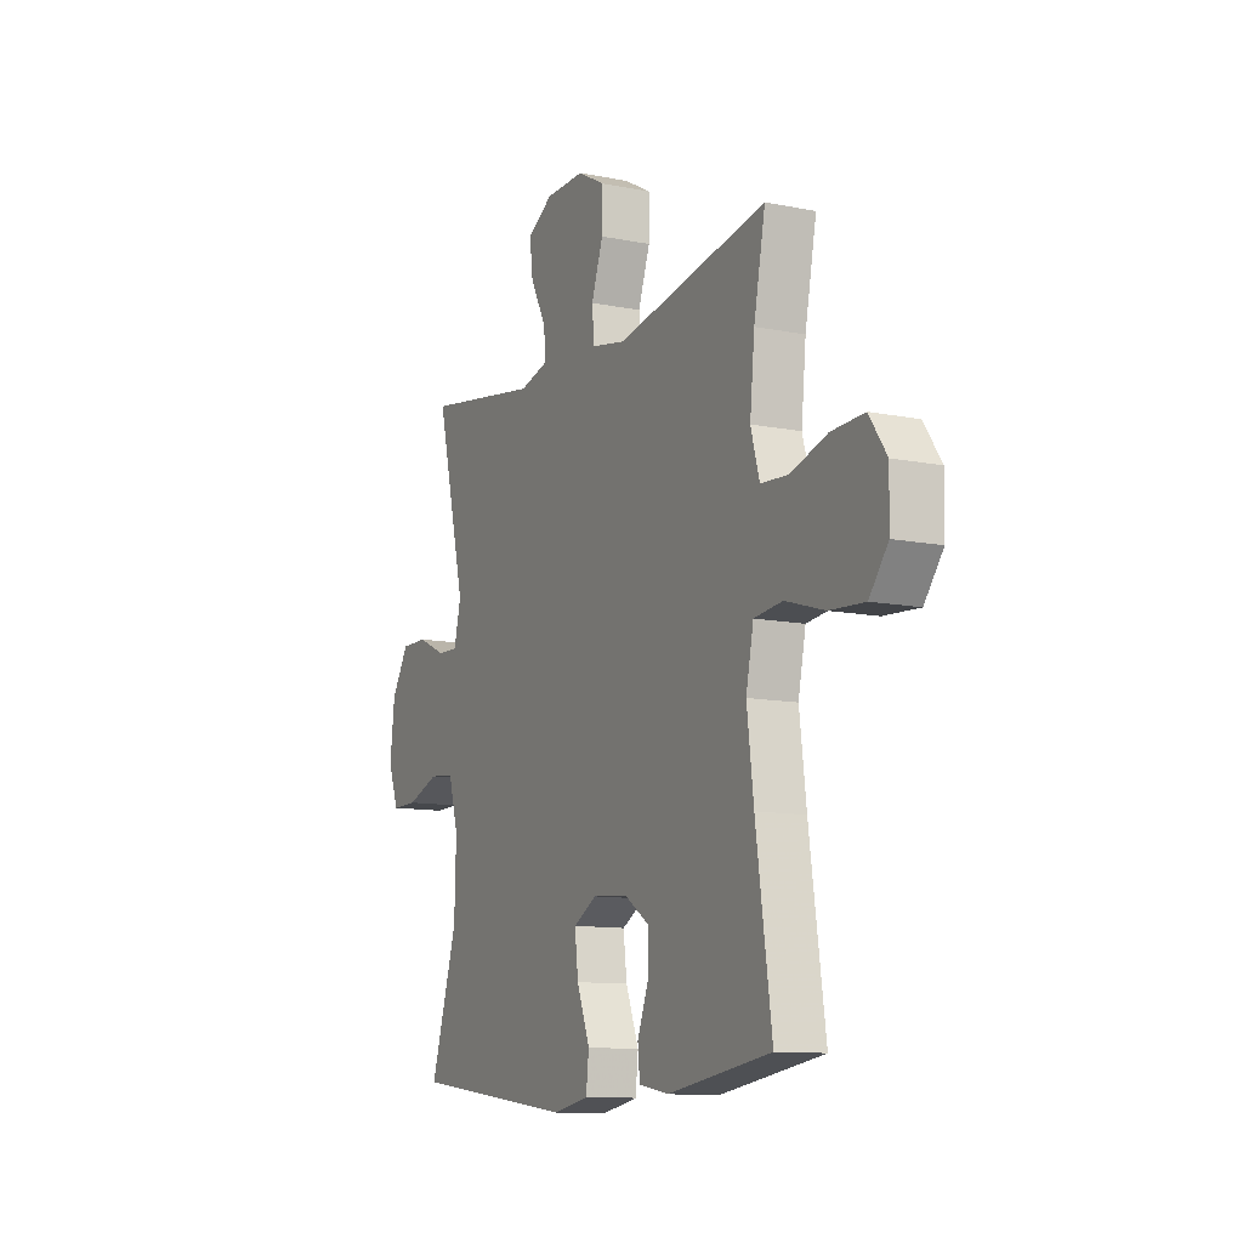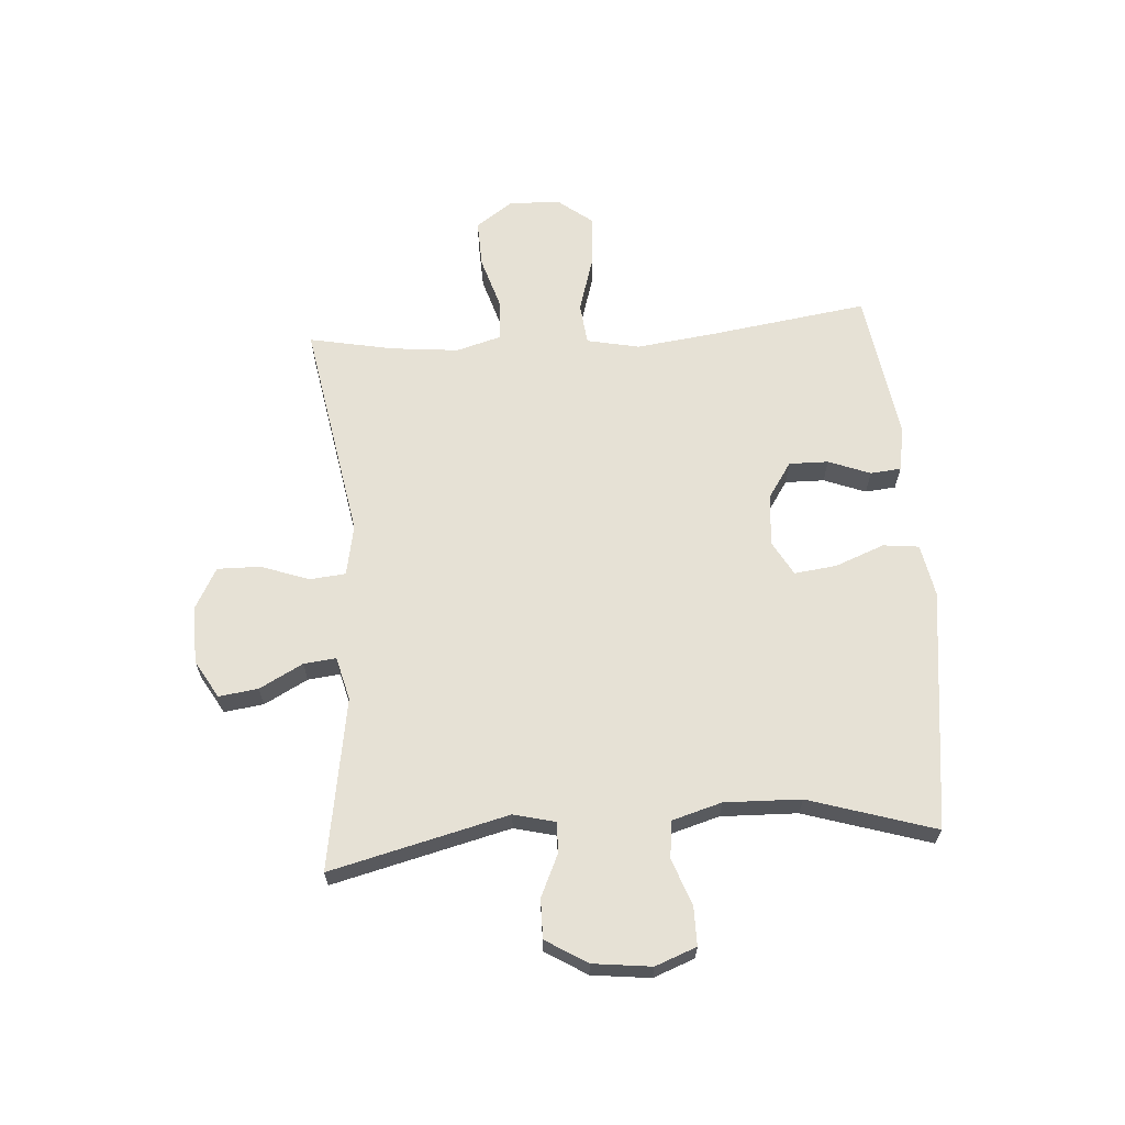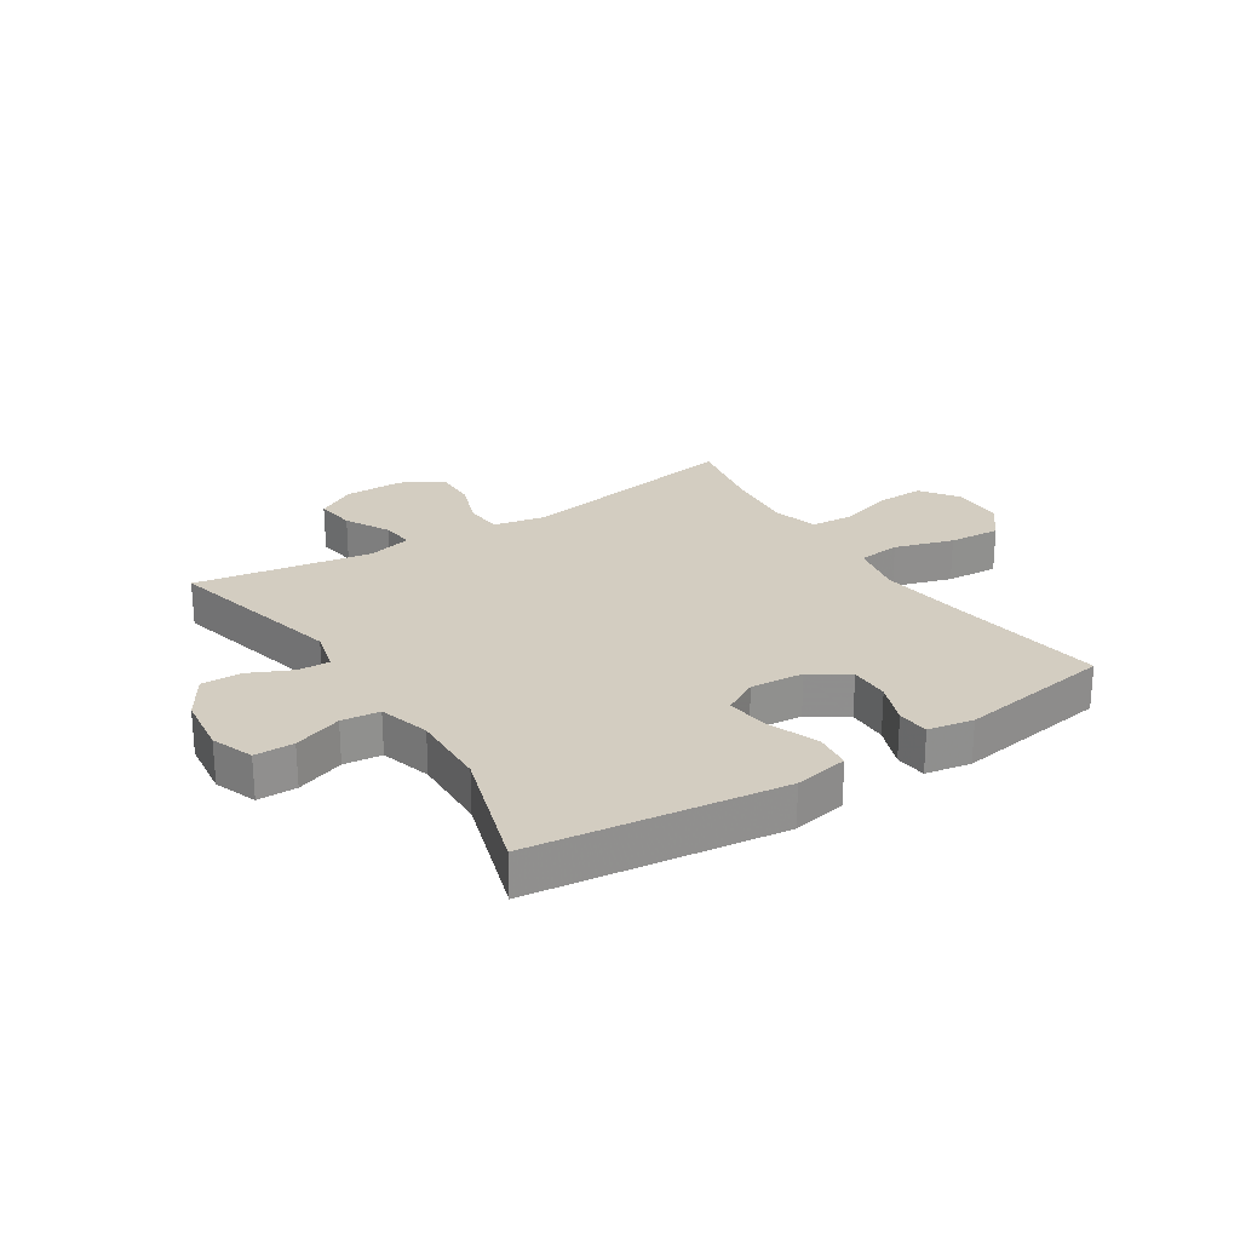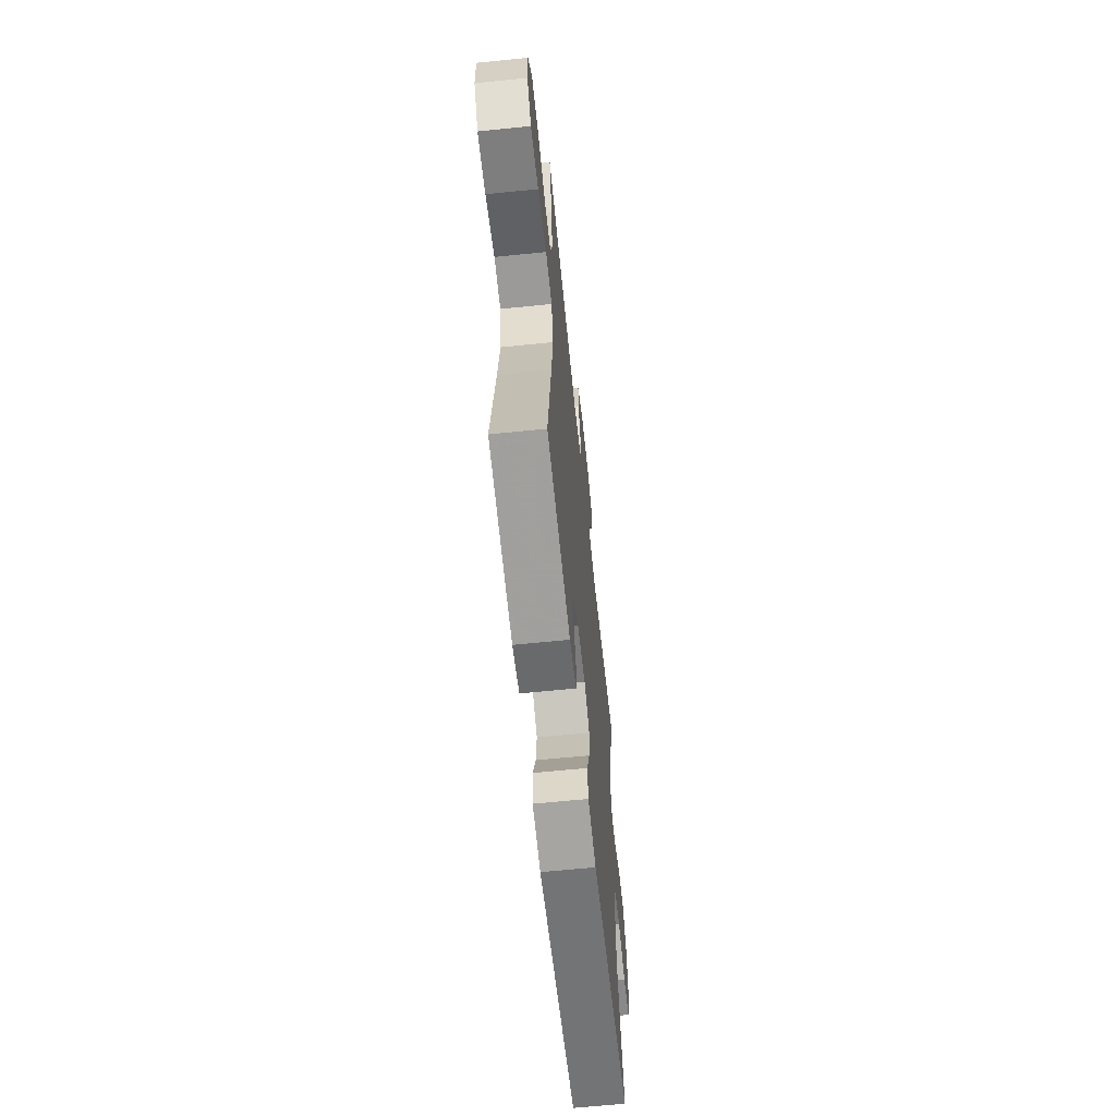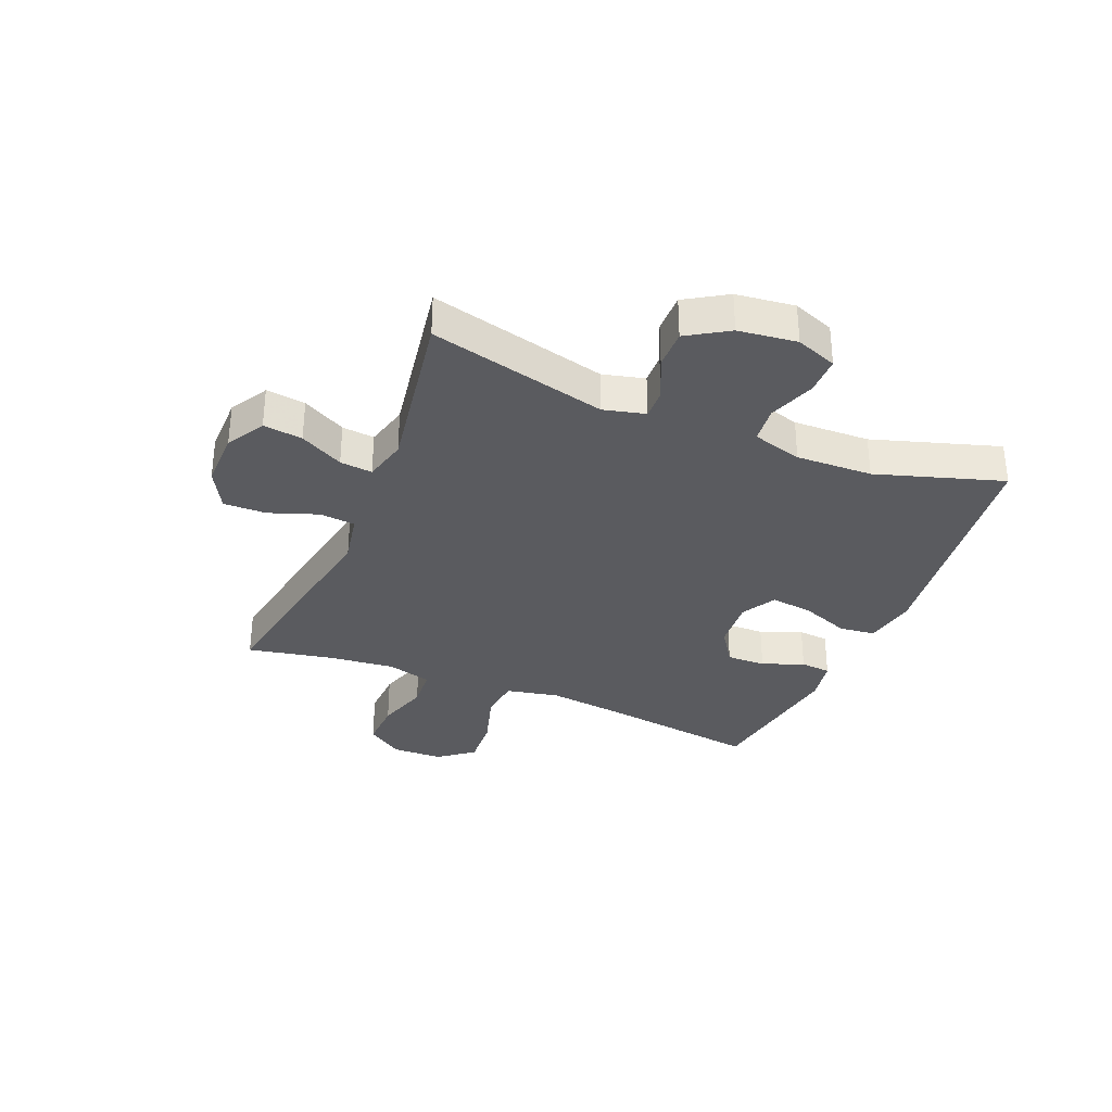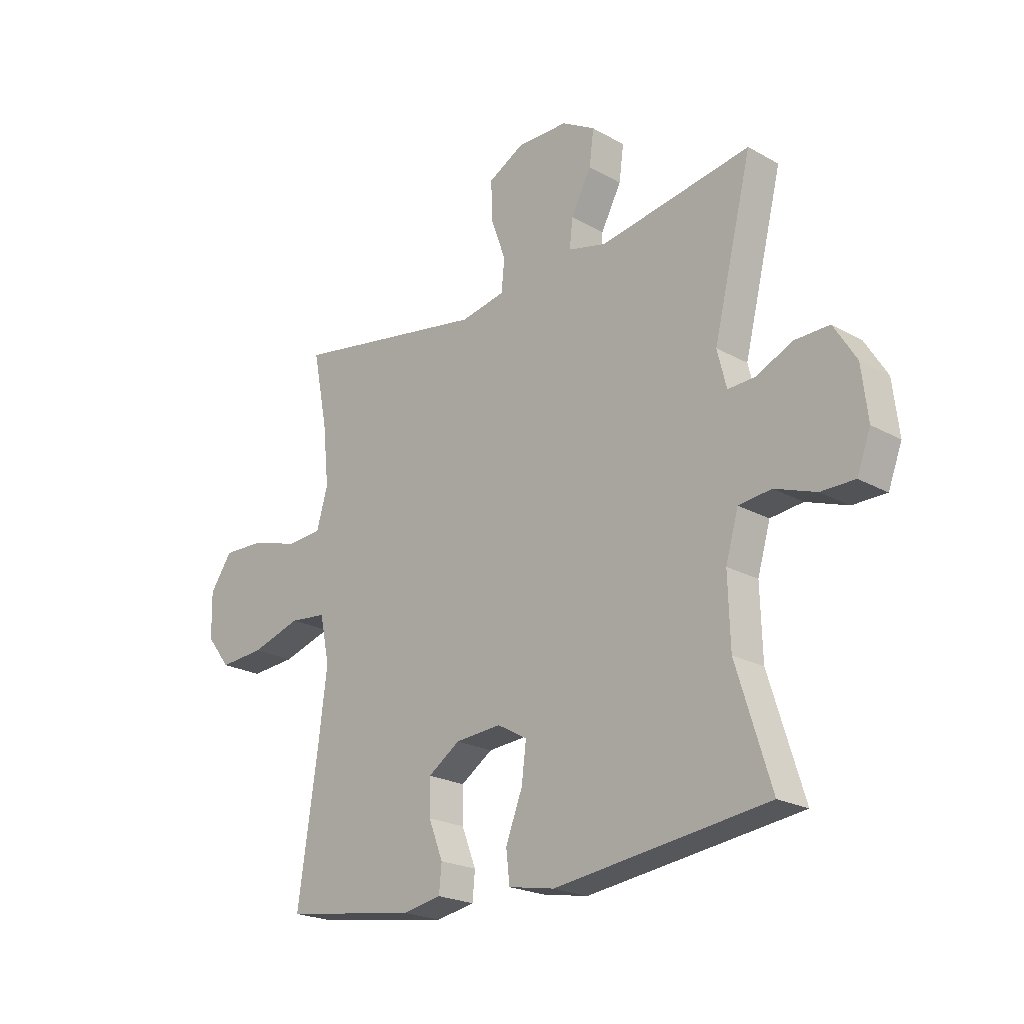
<metadata>
{"format":"obj","ext":"obj","renderer":"f3d","projection":"perspective","resolution":1024,"background":"white","views":[{"elev":-11.3,"azim":-116.0,"up":"+Z"},{"elev":64.4,"azim":85.9,"up":"+Y"},{"elev":24.8,"azim":147.3,"up":"+Y"},{"elev":-63.2,"azim":-84.1,"up":"+Z"},{"elev":-33.0,"azim":67.6,"up":"+Y"},{"elev":-21.9,"azim":45.6,"up":"+Z"}]}
</metadata>
<code>
v -0.5 0.07 -0.5
v -0.46 0.07 -0.224
v -0.443 0.07 -0.089
v -0.462 0.07 0.002
v -0.534 0.07 0.01
v -0.633 0.07 -0.02
v -0.721 0.07 -0.026
v -0.768 0.07 0.034
v -0.77 0.07 0.123
v -0.726 0.07 0.186
v -0.643 0.07 0.183
v -0.551 0.07 0.155
v -0.481 0.07 0.16
v -0.459 0.07 0.237
v -0.471 0.07 0.354
v -0.5 0.07 0.5
v -0.116 0.07 0.433
v -0.028 0.07 0.45
v -0.022 0.07 0.512
v -0.052 0.07 0.596
v -0.053 0.07 0.67
v 0.017 0.07 0.708
v 0.117 0.07 0.707
v 0.183 0.07 0.669
v 0.174 0.07 0.601
v 0.134 0.07 0.526
v 0.128 0.07 0.47
v 0.203 0.07 0.451
v 0.5 0.07 0.5
v 0.424 0.07 0.193
v 0.442 0.07 0.121
v 0.495 0.07 0.123
v 0.567 0.07 0.156
v 0.635 0.07 0.157
v 0.679 0.07 0.086
v 0.691 0.07 -0.015
v 0.664 0.07 -0.086
v 0.598 0.07 -0.086
v 0.517 0.07 -0.057
v 0.453 0.07 -0.064
v 0.428 0.07 -0.15
v 0.432 0.07 -0.282
v 0.5 0.07 -0.5
v 0.082 0.07 -0.553
v -0.009 0.07 -0.536
v -0.016 0.07 -0.474
v 0.017 0.07 -0.389
v 0.026 0.07 -0.316
v -0.033 0.07 -0.283
v -0.123 0.07 -0.29
v -0.186 0.07 -0.332
v -0.185 0.07 -0.4
v -0.157 0.07 -0.472
v -0.162 0.07 -0.525
v -0.238 0.07 -0.539
v -0.5 0 -0.5
v -0.46 0 -0.224
v -0.443 0 -0.089
v -0.462 0 0.002
v -0.534 0 0.01
v -0.633 0 -0.02
v -0.721 0 -0.026
v -0.768 0 0.034
v -0.77 0 0.123
v -0.726 0 0.186
v -0.643 0 0.183
v -0.551 0 0.155
v -0.481 0 0.16
v -0.459 0 0.237
v -0.471 0 0.354
v -0.5 0 0.5
v -0.116 0 0.433
v -0.028 0 0.45
v -0.022 0 0.512
v -0.052 0 0.596
v -0.053 0 0.67
v 0.017 0 0.708
v 0.117 0 0.707
v 0.183 0 0.669
v 0.174 0 0.601
v 0.134 0 0.526
v 0.128 0 0.47
v 0.203 0 0.451
v 0.5 0 0.5
v 0.424 0 0.193
v 0.442 0 0.121
v 0.495 0 0.123
v 0.567 0 0.156
v 0.635 0 0.157
v 0.679 0 0.086
v 0.691 0 -0.015
v 0.664 0 -0.086
v 0.598 0 -0.086
v 0.517 0 -0.057
v 0.453 0 -0.064
v 0.428 0 -0.15
v 0.432 0 -0.282
v 0.5 0 -0.5
v 0.082 0 -0.553
v -0.009 0 -0.536
v -0.016 0 -0.474
v 0.017 0 -0.389
v 0.026 0 -0.316
v -0.033 0 -0.283
v -0.123 0 -0.29
v -0.186 0 -0.332
v -0.185 0 -0.4
v -0.157 0 -0.472
v -0.162 0 -0.525
v -0.238 0 -0.539
f 52 53 54 55
f 51 52 55 1
f 50 51 1 2
f 49 50 2 3
f 44 45 46 47
f 42 43 44 47
f 41 42 47 48
f 40 41 48 49
f 36 37 38 39
f 36 39 40
f 35 36 40
f 32 33 34 35
f 31 32 35 40
f 30 31 40 49
f 28 29 30 49
f 23 24 25 26
f 23 26 27
f 22 23 27
f 19 20 21 22
f 18 19 22 27
f 17 18 27 28
f 15 16 17
f 14 15 17 28
f 9 10 11 12
f 9 12 13
f 8 9 13
f 5 6 7 8
f 5 8 13
f 4 5 13
f 13 14 28 49
f 3 4 13 49
f 110 109 108 107
f 56 110 107 106
f 57 56 106 105
f 58 57 105 104
f 102 101 100 99
f 102 99 98 97
f 103 102 97 96
f 104 103 96 95
f 94 93 92 91
f 95 94 91
f 95 91 90
f 90 89 88 87
f 95 90 87 86
f 104 95 86 85
f 104 85 84 83
f 81 80 79 78
f 82 81 78
f 82 78 77
f 77 76 75 74
f 82 77 74 73
f 83 82 73 72
f 72 71 70
f 83 72 70 69
f 67 66 65 64
f 68 67 64
f 68 64 63
f 63 62 61 60
f 68 63 60
f 68 60 59
f 104 83 69 68
f 104 68 59 58
f 1 56 57 2
f 2 57 58 3
f 3 58 59 4
f 4 59 60 5
f 5 60 61 6
f 6 61 62 7
f 7 62 63 8
f 8 63 64 9
f 9 64 65 10
f 10 65 66 11
f 11 66 67 12
f 12 67 68 13
f 13 68 69 14
f 14 69 70 15
f 15 70 71 16
f 16 71 72 17
f 17 72 73 18
f 18 73 74 19
f 19 74 75 20
f 20 75 76 21
f 21 76 77 22
f 22 77 78 23
f 23 78 79 24
f 24 79 80 25
f 25 80 81 26
f 26 81 82 27
f 27 82 83 28
f 28 83 84 29
f 29 84 85 30
f 30 85 86 31
f 31 86 87 32
f 32 87 88 33
f 33 88 89 34
f 34 89 90 35
f 35 90 91 36
f 36 91 92 37
f 37 92 93 38
f 38 93 94 39
f 39 94 95 40
f 40 95 96 41
f 41 96 97 42
f 42 97 98 43
f 43 98 99 44
f 44 99 100 45
f 45 100 101 46
f 46 101 102 47
f 47 102 103 48
f 48 103 104 49
f 49 104 105 50
f 50 105 106 51
f 51 106 107 52
f 52 107 108 53
f 53 108 109 54
f 54 109 110 55
f 55 110 56 1

</code>
